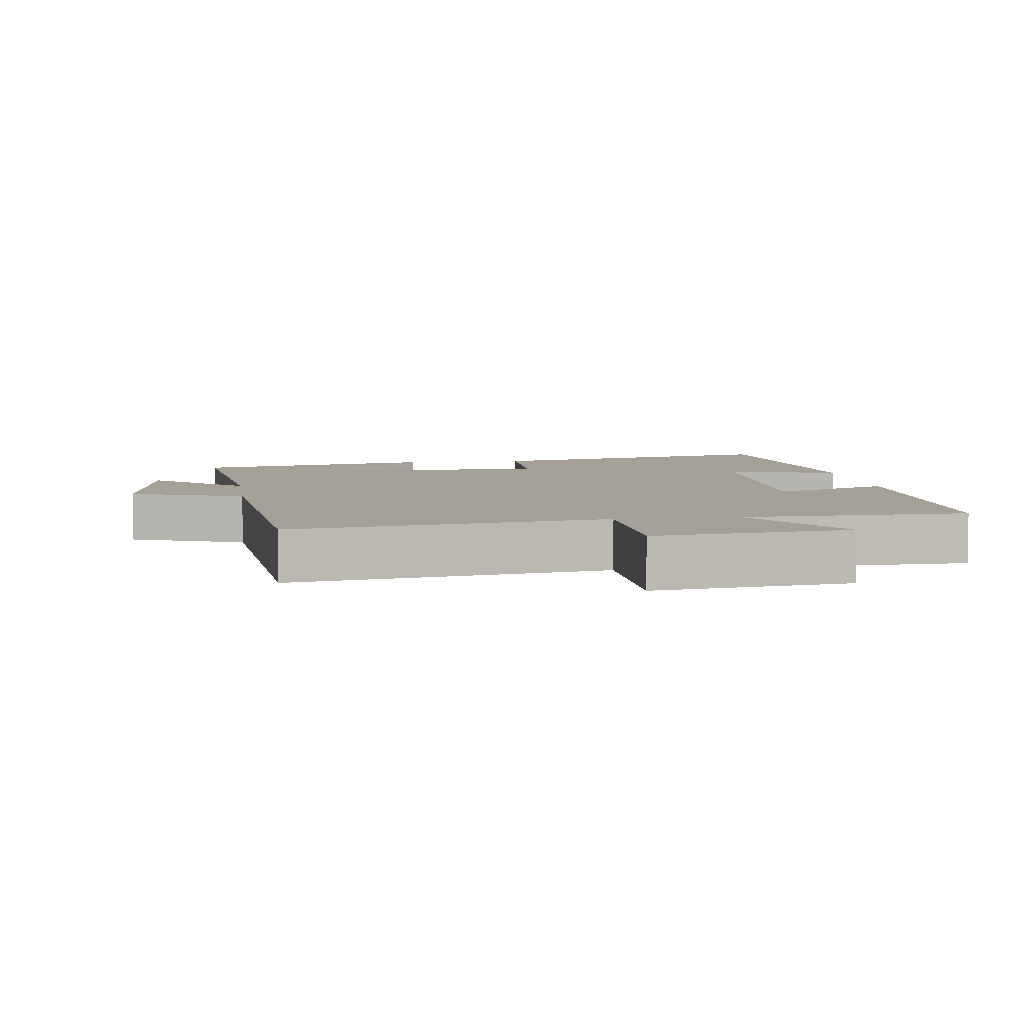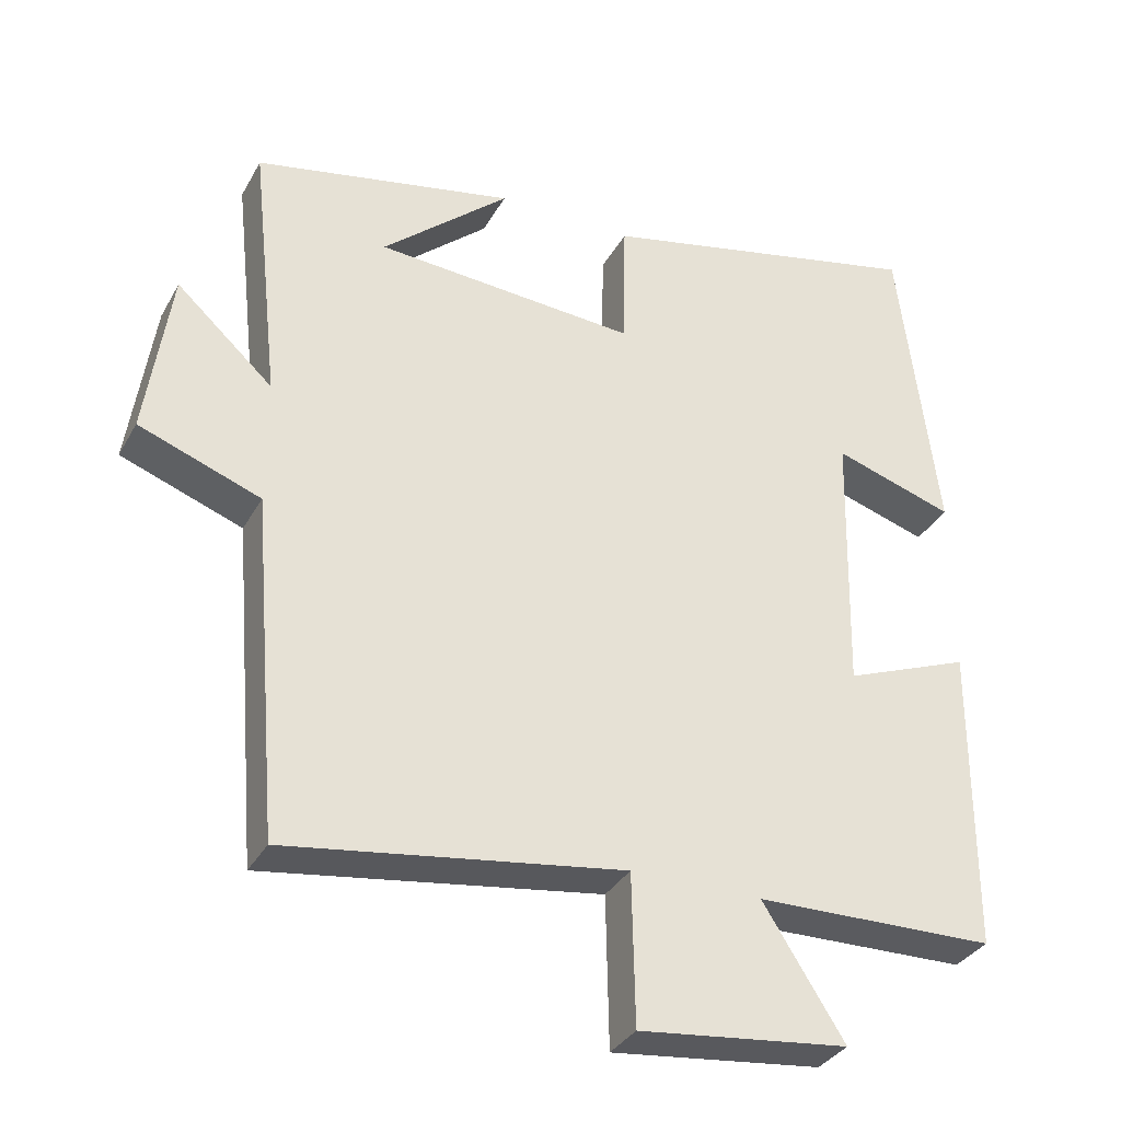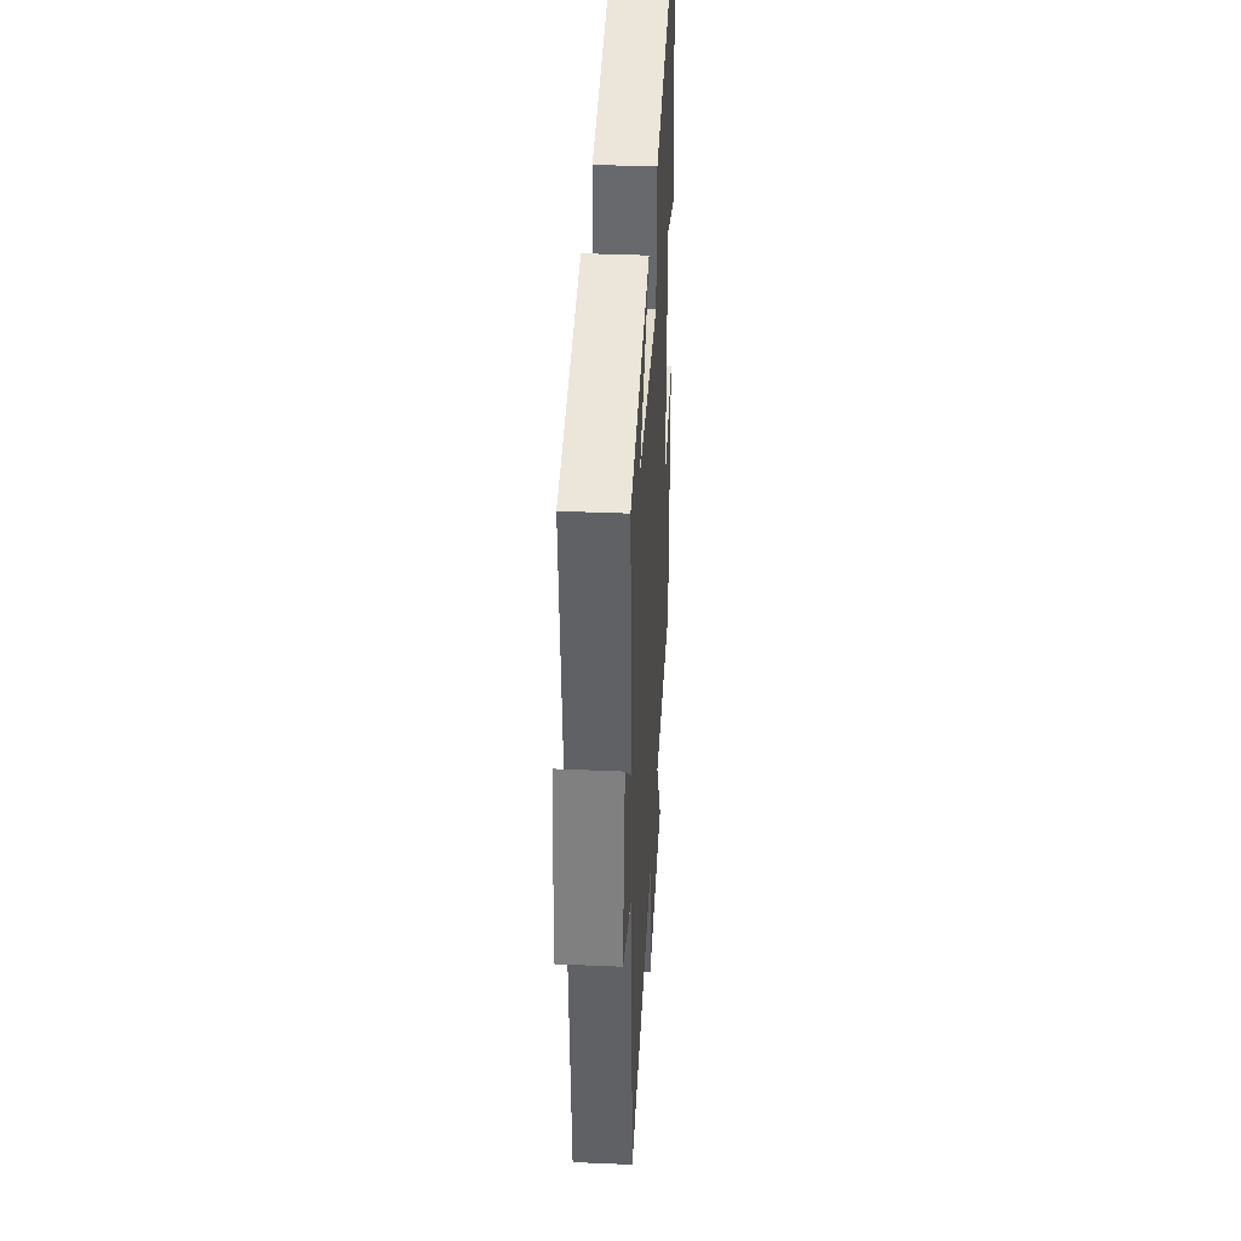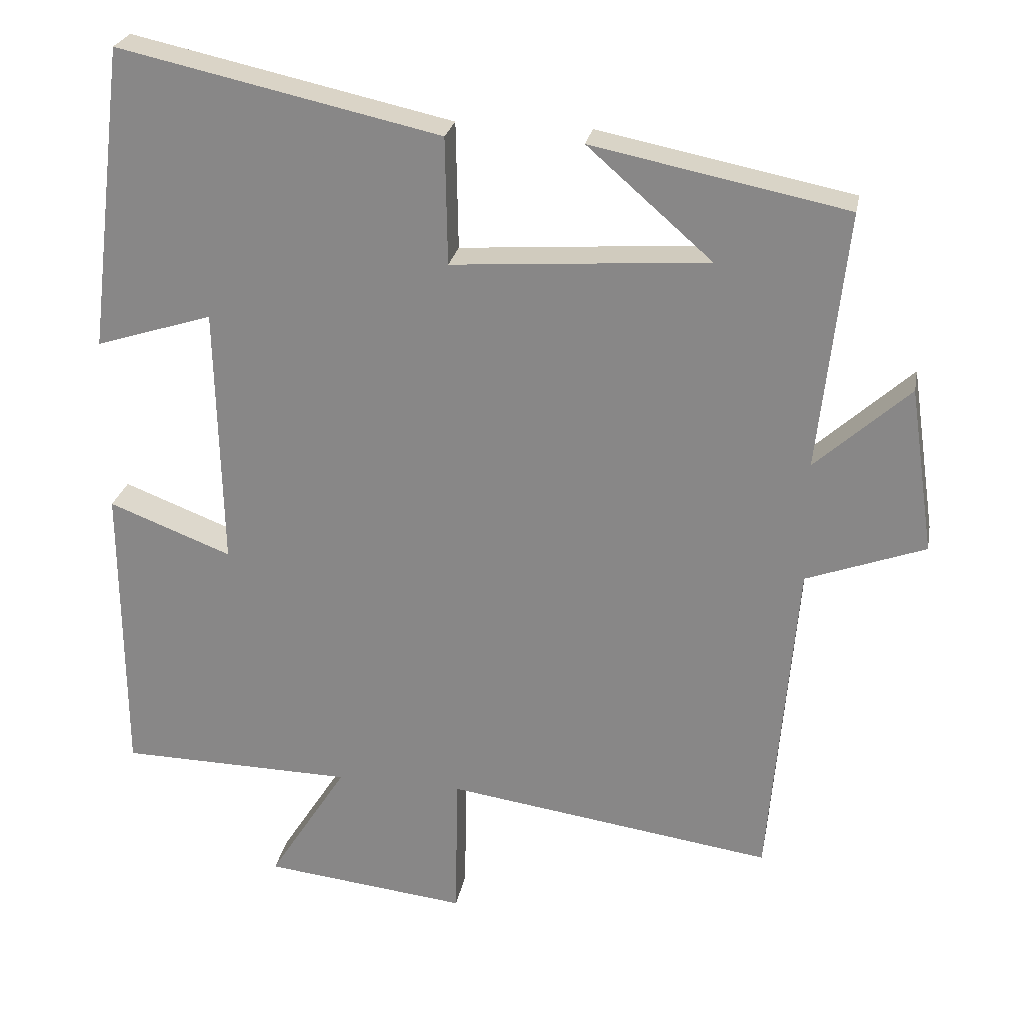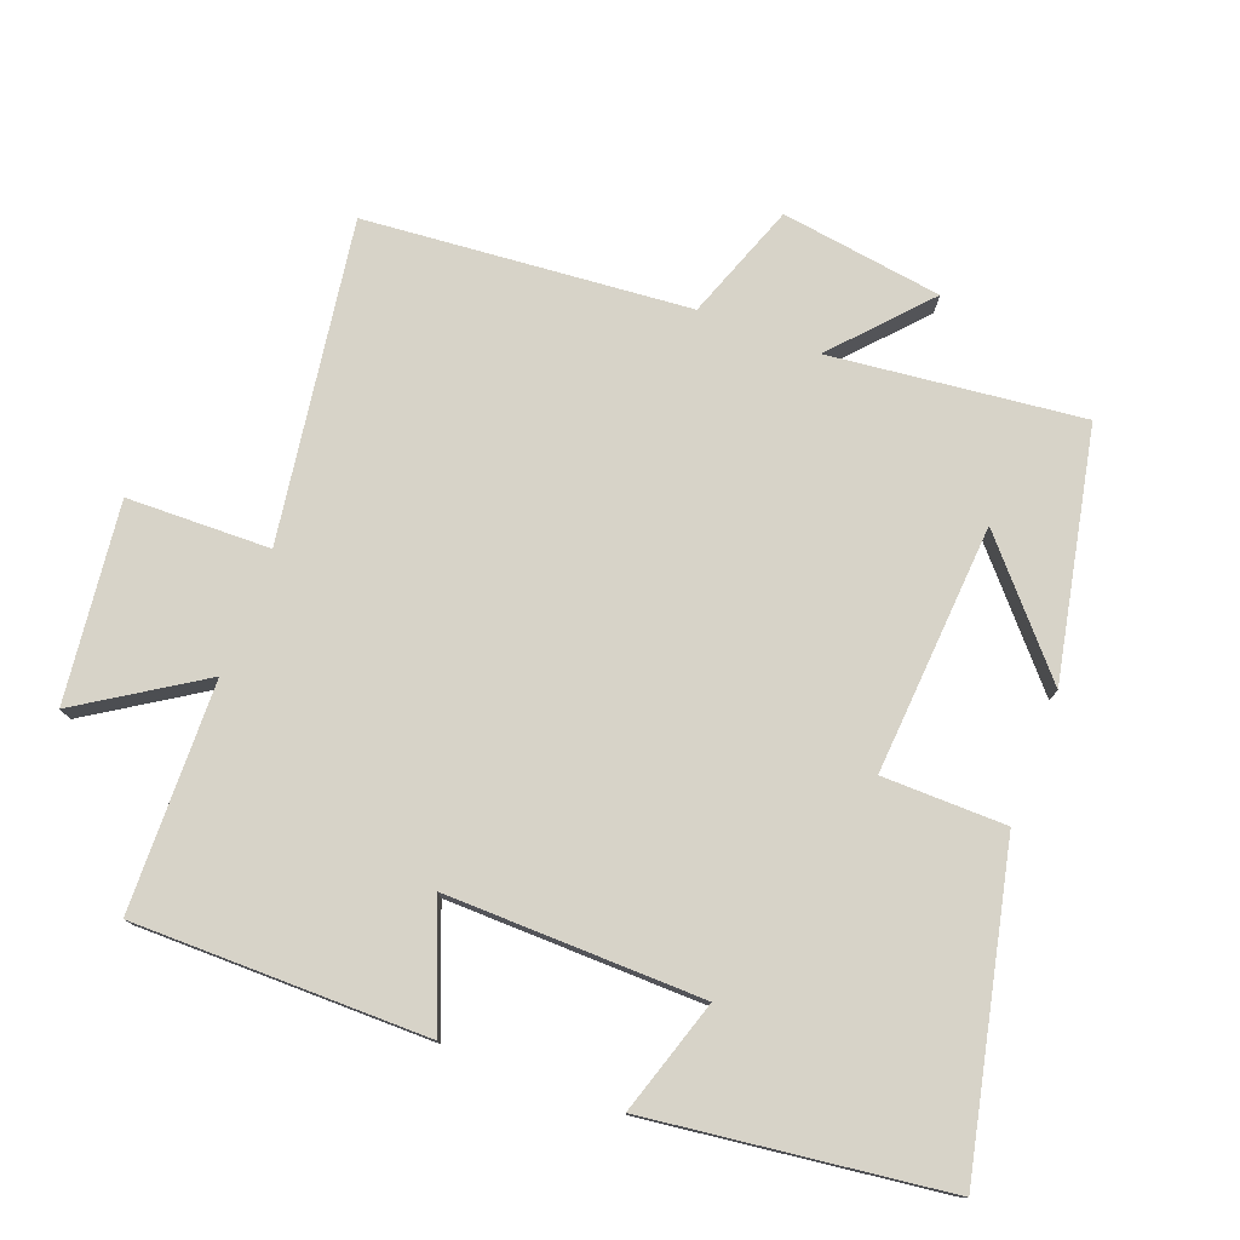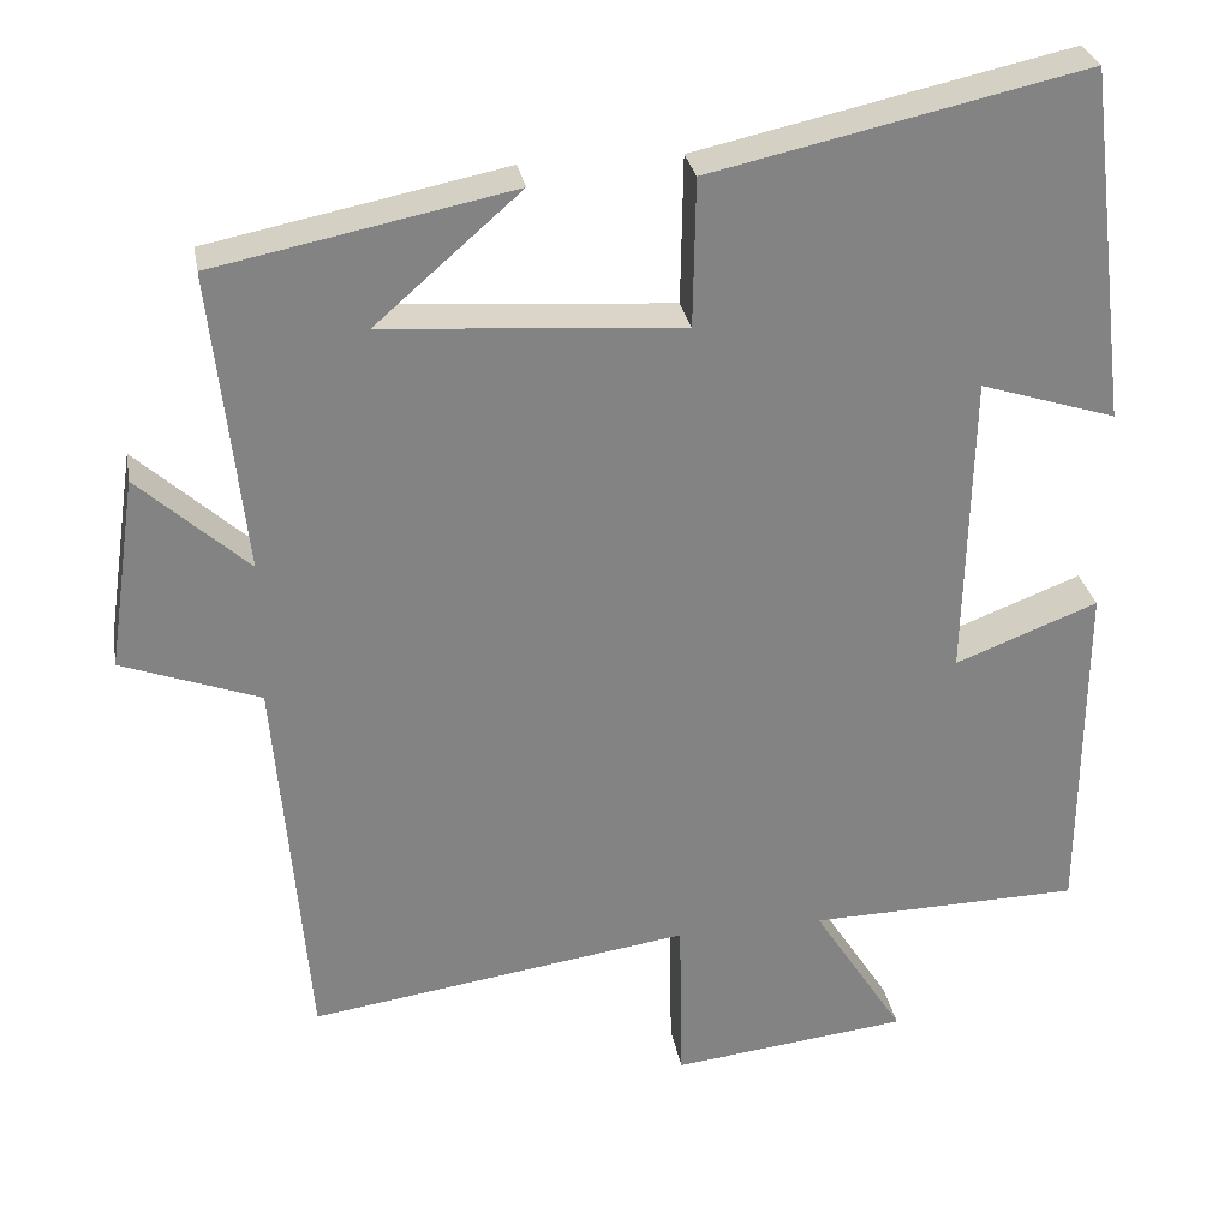
<metadata>
{"format":"obj","ext":"obj","renderer":"f3d","projection":"perspective","resolution":1024,"background":"white","views":[{"elev":5.9,"azim":172.0,"up":"+Y"},{"elev":-33.7,"azim":154.8,"up":"+Z"},{"elev":37.8,"azim":93.2,"up":"+Z"},{"elev":25.4,"azim":10.6,"up":"+Z"},{"elev":77.2,"azim":-69.4,"up":"+Y"},{"elev":29.3,"azim":169.9,"up":"+Z"}]}
</metadata>
<code>
v 0.539 0.07 0.429
v 0.5 0.07 0.069
v 0.631 0.07 0.188
v 0.665 0.07 -0.042
v 0.5 0.07 -0.103
v 0.462 0.07 -0.566
v 0.006 0.07 -0.5
v 0.002 0.07 -0.705
v -0.282 0.07 -0.673
v -0.172 0.07 -0.5
v -0.498 0.07 -0.494
v -0.5 0.07 -0.075
v -0.329 0.07 -0.141
v -0.337 0.07 0.225
v -0.5 0.07 0.173
v -0.448 0.07 0.598
v -0.001 0.07 0.5
v 0.002 0.07 0.323
v 0.358 0.07 0.349
v 0.185 0.07 0.5
v 0.539 0 0.429
v 0.5 0 0.069
v 0.631 0 0.188
v 0.665 0 -0.042
v 0.5 0 -0.103
v 0.462 0 -0.566
v 0.006 0 -0.5
v 0.002 0 -0.705
v -0.282 0 -0.673
v -0.172 0 -0.5
v -0.498 0 -0.494
v -0.5 0 -0.075
v -0.329 0 -0.141
v -0.337 0 0.225
v -0.5 0 0.173
v -0.448 0 0.598
v -0.001 0 0.5
v 0.002 0 0.323
v 0.358 0 0.349
v 0.185 0 0.5
f 19 20 1
f 16 17 18
f 14 15 16
f 14 16 18
f 13 14 18 19
f 10 11 12 13
f 7 8 9 10
f 7 10 13 19
f 5 6 7 19
f 2 3 4 5
f 19 1 2
f 2 5 19
f 21 40 39
f 38 37 36
f 36 35 34
f 38 36 34
f 39 38 34 33
f 33 32 31 30
f 30 29 28 27
f 39 33 30 27
f 39 27 26 25
f 25 24 23 22
f 22 21 39
f 39 25 22
f 1 21 22 2
f 2 22 23 3
f 3 23 24 4
f 4 24 25 5
f 5 25 26 6
f 6 26 27 7
f 7 27 28 8
f 8 28 29 9
f 9 29 30 10
f 10 30 31 11
f 11 31 32 12
f 12 32 33 13
f 13 33 34 14
f 14 34 35 15
f 15 35 36 16
f 16 36 37 17
f 17 37 38 18
f 18 38 39 19
f 19 39 40 20
f 20 40 21 1

</code>
